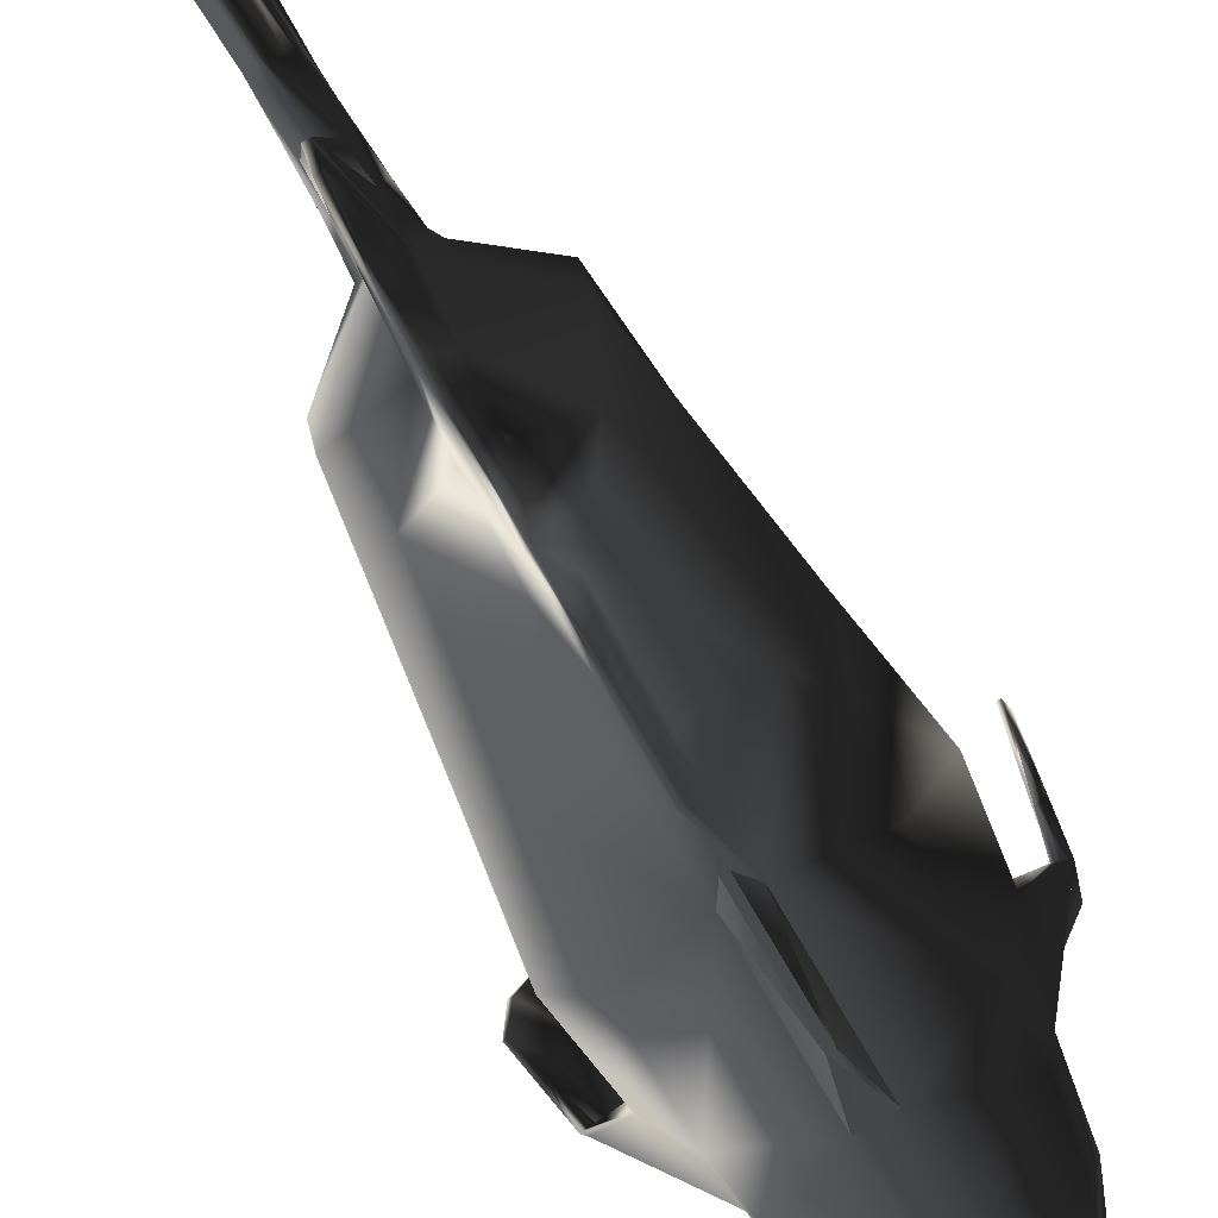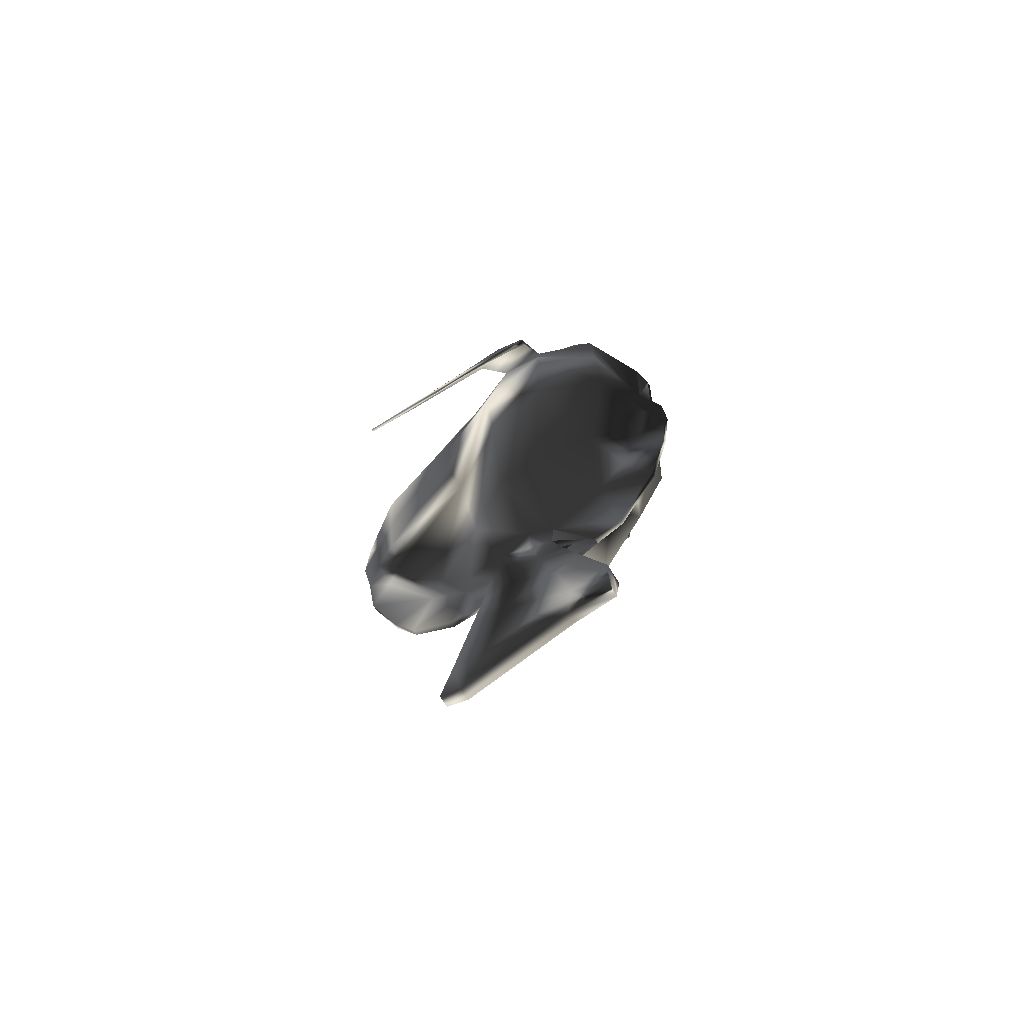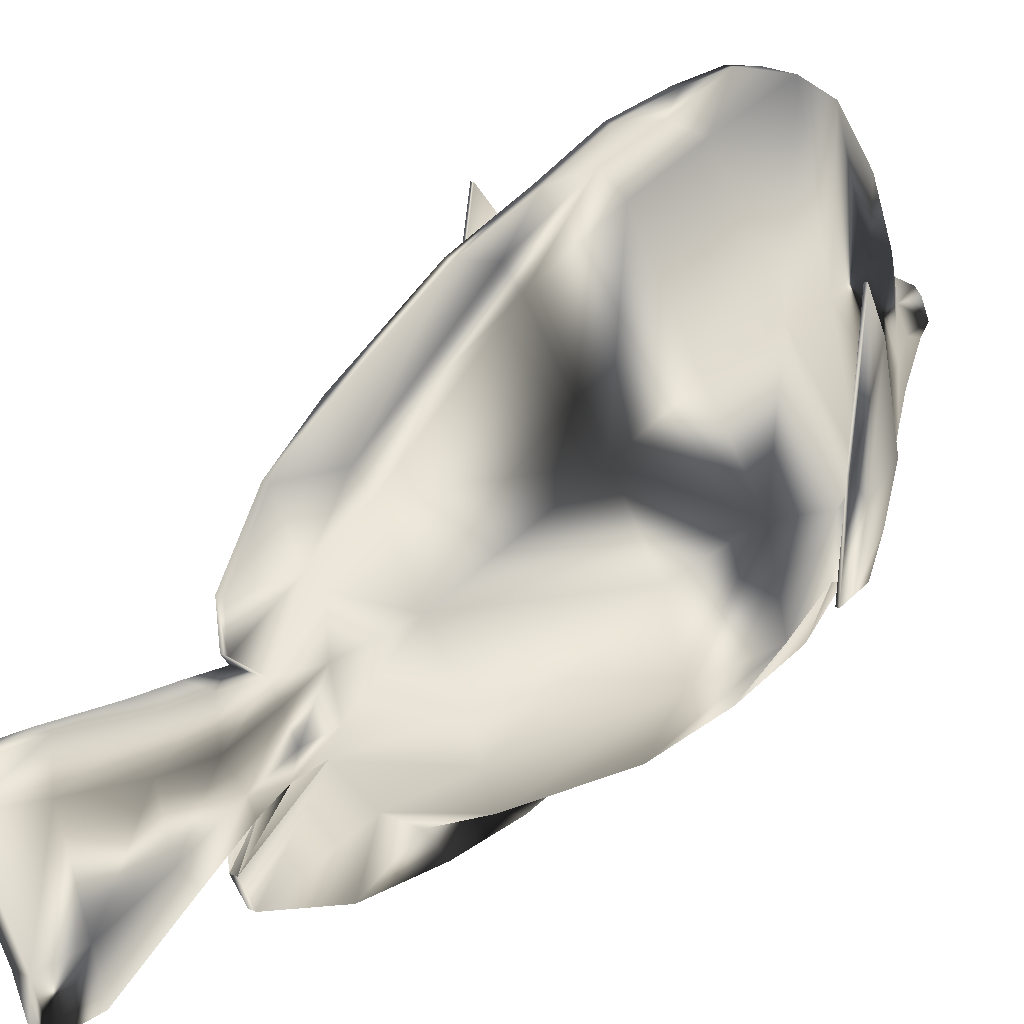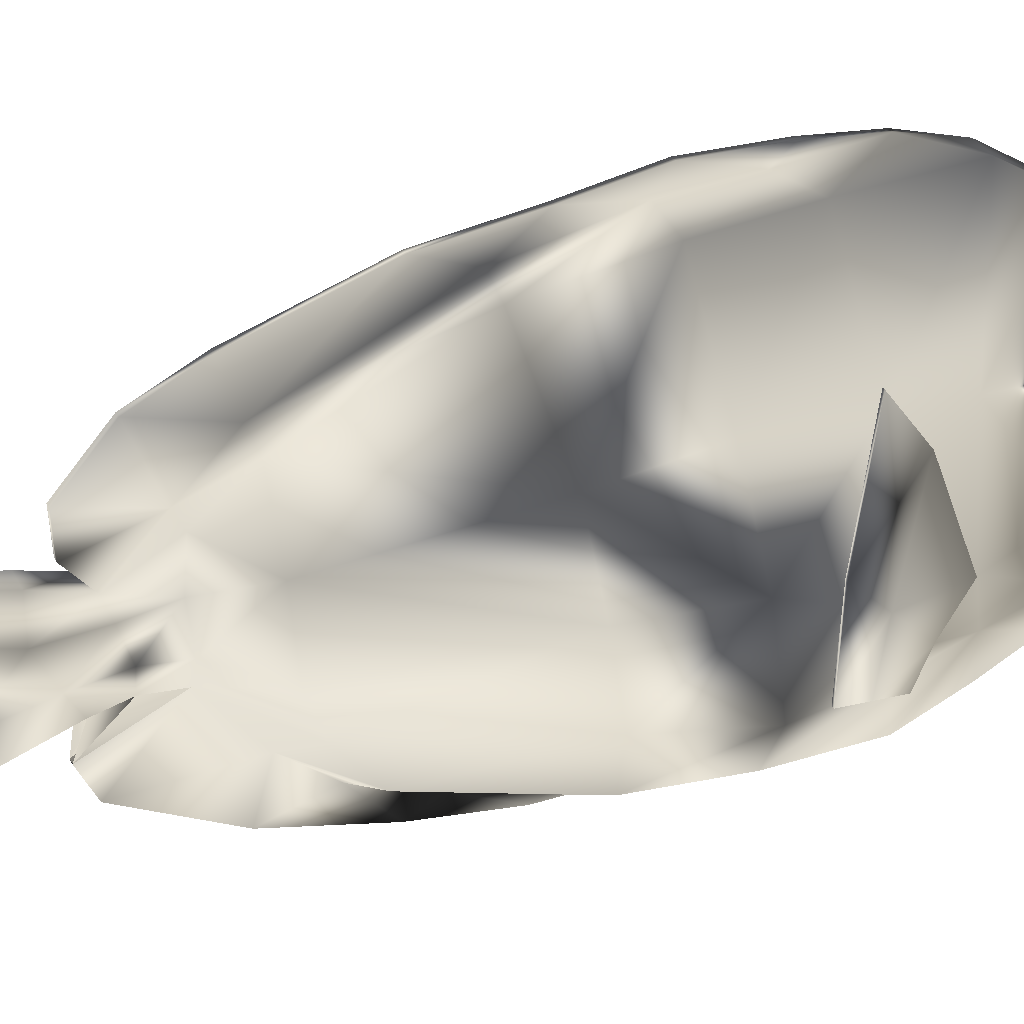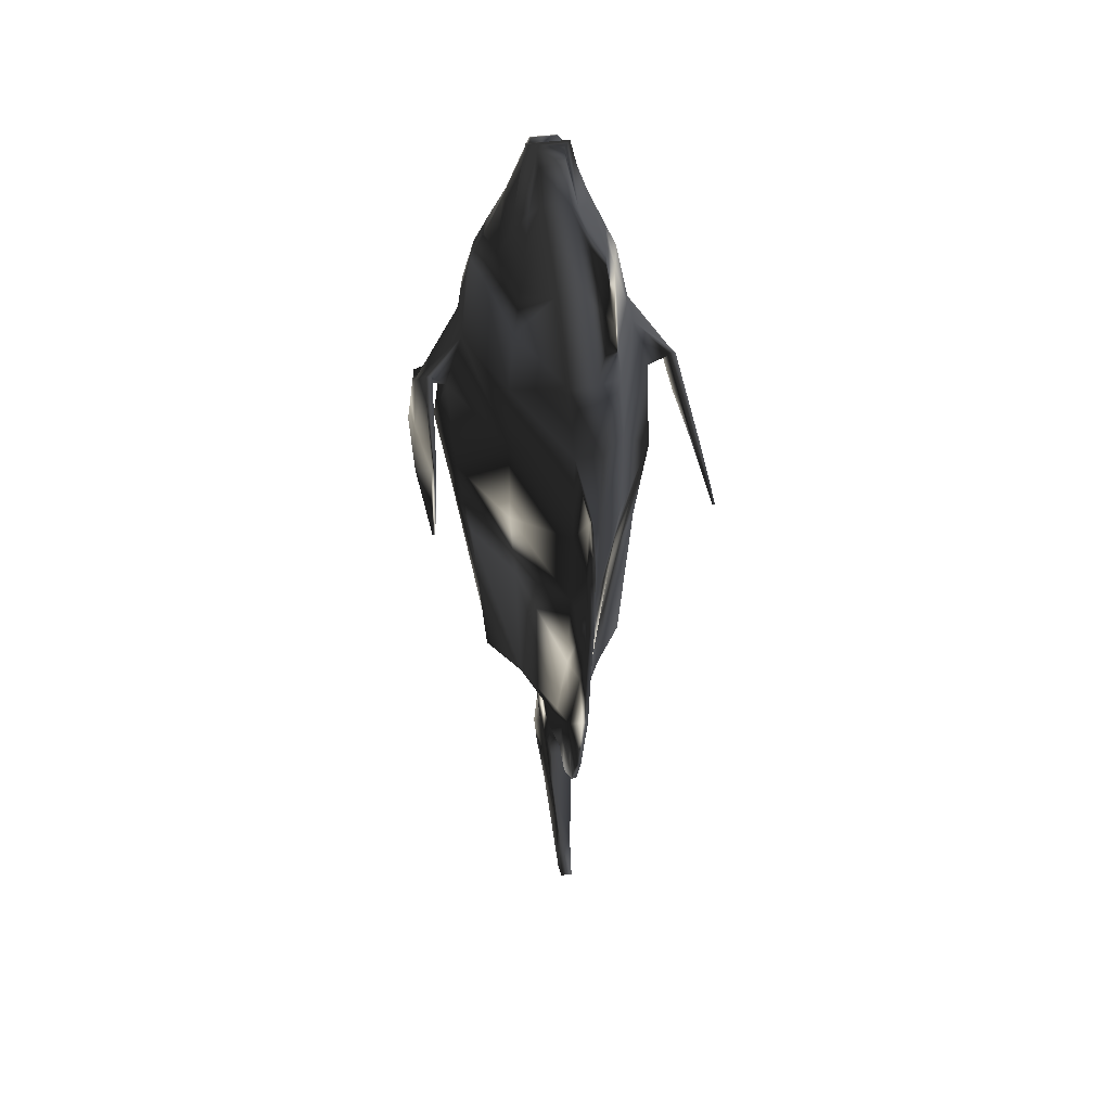
<metadata>
{"format":"obj","ext":"obj","renderer":"f3d","projection":"perspective","resolution":1024,"background":"white","views":[{"elev":-79.5,"azim":-149.3,"up":"+Y"},{"elev":-72.7,"azim":-58.4,"up":"+Z"},{"elev":27.5,"azim":-146.4,"up":"+Y"},{"elev":31.7,"azim":-112.7,"up":"+Y"},{"elev":44.1,"azim":170.9,"up":"+Z"}]}
</metadata>
<code>
o TropicalFish10
v -0.009816 -0.03865 -0.1591
v -0.003026 -0.06815 -0.184
v -0.009816 -0.04052 -0.137
v 0.007556 -0.03865 -0.1591
v 0.000766 -0.06815 -0.184
v 0.006113 -0.04482 -0.1784
v -0.009816 -0.1279 0.07606
v -0.003026 -0.1359 0.1297
v -0.009816 -0.1312 0.1573
v 0.007556 -0.1279 0.07606
v -0.003026 -0.1332 0.06609
v 0.000766 -0.1359 0.1297
v 0.000766 -0.1332 0.06609
v 0.007556 -0.1312 0.1573
v -0.008372 -0.04482 -0.1784
v 0.007556 -0.04052 -0.137
v 0.007556 -0.1021 -0.07716
v 0.03556 -0.09036 -0.06733
v 0.007556 -0.1189 -0.03327
v 0.04517 -0.112 0.02514
v 0.007556 -0.1277 0.02028
v 0.05206 -0.1105 0.1446
v 0.05206 -0.112 0.08528
v 0.0422 -0.0838 0.2217
v 0.007556 -0.1219 0.2014
v 0.04998 -0.09551 0.1834
v 0.007556 -0.07968 -0.1052
v 0.04953 -0.04955 -0.09727
v 0.06639 -0.06718 0.01958
v 0.07001 -0.07027 0.1338
v 0.07643 -0.07322 0.08327
v 0.05666 -0.06662 0.1805
v 0.04953 -0.02238 -0.1066
v 0.05837 -0.02036 0.01481
v 0.0694 -0.03762 0.1371
v 0.06722 -0.01835 0.07973
v 0.05795 -0.03812 0.1769
v 0.04808 -0.05876 0.2252
v 0.02854 0.01226 -0.1039
v 0.01356 -0.02389 -0.1358
v 0.01056 0.002538 -0.1385
v 0.03739 0.03808 0.142
v 0.03567 0.03183 0.1845
v 0.0422 -0.02943 0.2283
v -0.009816 -0.1021 -0.07716
v -0.03782 -0.09036 -0.06733
v -0.009816 -0.07968 -0.1052
v -0.009816 -0.1189 -0.03327
v -0.04743 -0.112 0.02514
v -0.05432 -0.1105 0.1446
v -0.04446 -0.0838 0.2217
v -0.009816 -0.1219 0.2014
v -0.009816 -0.116 0.2232
v -0.05178 -0.04955 -0.09727
v -0.06865 -0.06718 0.01958
v -0.0712 -0.07027 0.1338
v -0.05432 -0.112 0.08528
v -0.05785 -0.06662 0.1805
v -0.05224 -0.09551 0.1834
v -0.05178 -0.02238 -0.1066
v -0.01582 -0.02389 -0.1358
v -0.06063 -0.02036 0.01481
v -0.07059 -0.03762 0.1371
v -0.07869 -0.07322 0.08327
v -0.05034 -0.05876 0.2252
v -0.05914 -0.03812 0.1769
v -0.0308 0.01226 -0.1039
v -0.06948 -0.01835 0.07973
v -0.03965 0.03808 0.142
v -0.03965 0.03734 0.07691
v -0.04446 -0.02943 0.2283
v -0.03793 0.03183 0.1845
v 0.000766 -0.1342 -0.04923
v -0.003026 -0.1193 -0.1129
v 0.000766 -0.1193 -0.1129
v -0.003026 -0.1414 0.006165
v 0.000766 -0.1414 0.006165
v 0.007556 -0.116 0.2232
v 0.007556 -0.04857 0.3195
v -0.009816 -0.05749 0.3147
v 0.007556 -0.05749 0.3147
v 0.01344 -0.04207 0.3145
v -0.009816 -0.04857 0.3195
v 0.01285 -0.03696 0.3231
v -0.0157 -0.04207 0.3145
v -0.009816 -0.0265 0.325
v 0.007556 -0.0265 0.325
v -0.009816 -0.006411 0.297
v 0.007556 -0.01831 0.3173
v 0.007556 -0.006411 0.297
v -0.003026 0.1414 0.06536
v 0.000766 0.1403 0.1162
v 0.000766 0.1414 0.06536
v 0.000766 0.07982 -0.1567
v -0.003026 0.09809 -0.1195
v 0.000766 0.09809 -0.1195
v -0.005251 0.03351 -0.325
v 0.002992 0.04941 -0.3164
v 0.002992 0.03351 -0.325
v 0.003976 -0.07433 -0.2918
v -0.005099 -0.04417 -0.2996
v 0.002839 -0.04417 -0.2996
v 0.000766 -0.08899 -0.1738
v -0.003026 -0.08899 -0.1738
v 0.02251 -0.06168 0.2759
v 0.007556 -0.0803 0.2682
v 0.02636 -0.04995 0.2768
v 0.02251 -0.02635 0.2824
v 0.01503 -0.01369 0.2862
v -0.02477 -0.06168 0.2759
v -0.009816 -0.0803 0.2682
v -0.02862 -0.04995 0.2768
v -0.02477 -0.02635 0.2824
v -0.01511 -0.03696 0.3231
v -0.01729 -0.01369 0.2862
v -0.009816 0.0531 0.2712
v 0.007556 0.0531 0.2712
v 0.03441 -0.0721 0.2463
v 0.007556 -0.1062 0.2381
v 0.03876 -0.05324 0.2476
v 0.03441 -0.02369 0.252
v 0.02609 0.02532 0.2566
v -0.03667 -0.0721 0.2463
v -0.009816 -0.1062 0.2381
v -0.04102 -0.05324 0.2476
v -0.03667 -0.02369 0.252
v -0.009816 0.09829 0.2351
v 0.007556 0.09829 0.2351
v 0.007556 0.1211 0.1991
v 0.007556 0.1167 0.1276
v -0.003026 0.1324 0.01561
v 0.000766 0.1324 0.01561
v 0.01155 -0.02262 -0.1594
v -0.01282 0.002538 -0.1385
v -0.0138 -0.02262 -0.1594
v -0.003026 0.04748 -0.1851
v -0.003026 0.07982 -0.1567
v 0.007556 0.01023 -0.1704
v 0.007556 0.02915 -0.1354
v 0.00977 -0.02849 -0.1876
v -0.01203 -0.02849 -0.1876
v -0.01181 -0.00283 -0.1657
v -0.008372 0.01844 -0.199
v -0.009816 0.01023 -0.1704
v 0.007941 -0.006503 -0.1992
v 0.006113 0.01844 -0.199
v 0.006113 -0.05641 -0.2107
v 0.006113 -0.03978 -0.2248
v -0.008372 -0.05641 -0.2107
v -0.0102 -0.006503 -0.1992
v -0.008372 -0.03978 -0.2248
v -0.008372 0.02536 -0.2289
v 0.006113 0.001323 -0.2336
v 0.006113 0.02536 -0.2289
v 0.006113 -0.07669 -0.2652
v 0.003976 -0.04768 -0.2687
v -0.008372 -0.07669 -0.2652
v -0.008372 0.001323 -0.2336
v -0.006235 -0.04768 -0.2687
v -0.005099 0.04115 -0.2805
v 0.002839 0.01691 -0.2818
v 0.002839 0.04115 -0.2805
v -0.006235 -0.07433 -0.2918
v -0.005099 0.01691 -0.2818
v -0.005251 0.04941 -0.3164
v 0.007556 0.05397 -0.1047
v 0.03297 0.02544 0.01351
v 0.03739 0.03734 0.07691
v 0.007556 0.1107 0.06642
v 0.03088 0.02857 0.2265
v -0.009816 0.02915 -0.1354
v -0.009816 0.1107 0.06642
v -0.03522 0.02544 0.01351
v -0.009816 0.1167 0.1276
v -0.03314 0.02857 0.2265
v -0.02835 0.02532 0.2566
v -0.009816 -0.01831 0.3173
v -0.009816 0.1211 0.1991
v 0.009551 -0.00283 -0.1657
v 0.000766 0.03656 -0.1393
v 0.000766 0.06677 -0.109
v 0.000766 0.02354 -0.1839
v -0.003026 0.03656 -0.1393
v -0.003026 0.02354 -0.1839
v -0.009816 0.05397 -0.1047
v -0.009816 0.09832 -0.007205
v -0.003026 0.06677 -0.109
v -0.003026 0.1302 0.1046
v -0.003026 0.1268 0.05552
v -0.003026 0.136 0.1577
v 0.000766 0.136 0.1577
v 0.000766 0.1302 0.1046
v 0.007556 0.09832 -0.007205
v 0.000766 0.1268 0.05552
v 0.000766 0.1116 -0.01215
v 0.000766 0.04748 -0.1851
v -0.003026 0.1238 -0.04352
v -0.009816 -0.1277 0.02028
v -0.003026 -0.1405 0.04038
v 0.000766 -0.1405 0.04038
v 0.000766 0.1238 -0.04352
v -0.003026 0.1116 -0.01215
v -0.003026 0.1403 0.1162
v -0.003026 -0.1342 -0.04923
v -0.08441 -0.06438 0.1316
v -0.0858 -0.04191 0.1399
v -0.091 -0.04191 0.1406
v -0.0894 -0.06438 0.1323
v -0.08043 -0.01955 0.1601
v -0.08542 -0.01955 0.1607
v -0.09524 0.001547 0.09713
v -0.09386 0.08033 0.1099
v -0.09194 0.08033 0.1099
v -0.09052 -0.02018 0.1185
v -0.08618 0.04639 0.1346
v -0.08928 -0.06084 0.1132
v -0.09274 -0.06084 0.1135
v -0.08964 0.04639 0.135
v -0.09608 -0.05731 0.09478
v -0.09416 -0.05731 0.09479
v -0.09408 -0.02018 0.1189
v 0.08441 -0.06438 0.1316
v 0.0858 -0.04191 0.1399
v 0.091 -0.04191 0.1406
v 0.0894 -0.06438 0.1323
v 0.08542 -0.01955 0.1607
v 0.08043 -0.01955 0.1601
v 0.09524 0.001547 0.09713
v 0.09386 0.08033 0.1099
v 0.09716 0.001547 0.09713
v 0.09052 -0.02018 0.1185
v 0.08928 -0.06084 0.1132
v 0.09274 -0.06084 0.1135
v 0.08618 0.04639 0.1346
v 0.09608 -0.05731 0.09478
v 0.09416 -0.05731 0.09479
v 0.09408 -0.02018 0.1189
v -0.09716 0.001547 0.09713
v 0.08964 0.04639 0.135
v 0.09194 0.08033 0.1099
f 1 2 3
f 4 5 6
f 7 8 9
f 10 11 7
f 10 12 13
f 9 12 14
f 1 15 2
f 4 16 5
f 7 11 8
f 10 13 11
f 10 14 12
f 9 8 12
f 17 18 19
f 19 20 21
f 22 10 23
f 24 25 26
f 27 28 18
f 18 29 20
f 30 23 31
f 32 24 26
f 16 33 28
f 34 28 33
f 35 31 36
f 37 38 32
f 39 40 41
f 39 34 33
f 36 42 35
f 43 44 37
f 45 46 47
f 48 49 46
f 50 7 9
f 51 52 53
f 47 54 3
f 46 55 54
f 56 57 50
f 51 58 59
f 3 60 61
f 62 54 55
f 63 64 56
f 65 66 58
f 67 61 60
f 62 67 60
f 68 69 70
f 71 72 66
f 73 74 75
f 76 73 77
f 8 13 12
f 53 25 78
f 79 80 81
f 82 83 79
f 84 85 82
f 86 84 87
f 88 89 90
f 91 92 93
f 94 95 96
f 97 98 99
f 100 101 102
f 103 2 5
f 75 104 103
f 105 81 106
f 82 105 107
f 108 82 107
f 109 89 87
f 80 110 111
f 110 85 112
f 85 113 112
f 114 115 113
f 80 106 81
f 116 90 117
f 118 106 119
f 105 120 107
f 107 121 108
f 90 122 117
f 111 123 124
f 110 125 123
f 112 126 125
f 115 126 113
f 111 119 106
f 127 117 128
f 26 14 22
f 32 22 30
f 129 42 130
f 59 9 52
f 58 50 59
f 66 69 63
f 52 14 25
f 131 93 132
f 40 4 133
f 61 1 3
f 134 135 61
f 94 136 137
f 41 138 139
f 4 140 133
f 1 141 15
f 142 141 135
f 138 143 144
f 138 145 146
f 140 147 148
f 15 147 6
f 141 149 15
f 150 151 141
f 146 152 143
f 146 153 154
f 148 155 156
f 149 155 147
f 151 157 149
f 158 159 151
f 154 160 152
f 154 161 162
f 156 100 102
f 157 100 155
f 159 163 157
f 164 101 159
f 162 165 160
f 162 99 98
f 139 39 41
f 166 167 39
f 130 168 169
f 43 128 170
f 67 171 134
f 172 173 70
f 174 70 69
f 116 175 176
f 177 87 89
f 101 99 102
f 84 109 87
f 115 177 88
f 121 109 108
f 88 176 115
f 37 42 43
f 178 69 72
f 134 144 142
f 133 41 40
f 144 150 142
f 179 140 145
f 143 158 150
f 145 148 153
f 152 164 158
f 153 156 161
f 160 97 164
f 161 102 99
f 166 180 181
f 138 180 139
f 144 182 138
f 144 183 184
f 185 183 171
f 186 187 185
f 172 188 189
f 174 190 188
f 129 190 178
f 191 130 192
f 169 192 130
f 193 194 169
f 194 93 192
f 195 132 194
f 181 94 96
f 180 196 94
f 184 196 182
f 136 183 137
f 187 137 183
f 187 197 95
f 189 91 131
f 132 197 131
f 10 20 23
f 31 20 29
f 36 29 34
f 36 167 168
f 7 49 198
f 49 64 55
f 68 55 64
f 68 173 62
f 199 77 200
f 95 201 96
f 169 167 193
f 185 173 186
f 186 189 202
f 193 181 195
f 181 201 195
f 202 131 197
f 188 203 91
f 191 203 190
f 92 192 93
f 27 75 103
f 17 73 75
f 19 77 73
f 21 200 77
f 7 200 10
f 199 198 76
f 48 76 198
f 45 204 48
f 47 74 45
f 3 104 47
f 16 103 5
f 24 119 78
f 38 118 24
f 44 120 38
f 170 121 44
f 124 51 53
f 123 65 51
f 125 71 65
f 126 175 71
f 124 78 119
f 178 128 129
f 117 170 128
f 127 72 175
f 63 205 206
f 56 207 208
f 205 56 208
f 209 210 66
f 211 212 213
f 209 214 215
f 208 216 205
f 207 217 208
f 210 215 218
f 63 209 66
f 66 207 58
f 219 211 220
f 206 216 214
f 210 221 207
f 222 35 223
f 30 224 32
f 222 225 30
f 37 226 227
f 228 229 230
f 227 231 223
f 232 225 222
f 233 224 225
f 226 234 227
f 227 35 37
f 37 224 226
f 228 235 236
f 223 232 222
f 237 226 224
f 211 215 214
f 217 220 216
f 221 219 217
f 213 218 215
f 220 214 216
f 218 238 221
f 234 228 231
f 236 233 232
f 235 237 233
f 239 240 234
f 231 236 232
f 230 239 237
f 17 27 18
f 19 18 20
f 22 14 10
f 24 78 25
f 27 16 28
f 18 28 29
f 30 22 23
f 32 38 24
f 16 40 33
f 34 29 28
f 35 30 31
f 37 44 38
f 39 33 40
f 39 167 34
f 36 168 42
f 43 170 44
f 45 48 46
f 48 198 49
f 50 57 7
f 51 59 52
f 47 46 54
f 46 49 55
f 56 64 57
f 51 65 58
f 3 54 60
f 62 60 54
f 63 68 64
f 65 71 66
f 67 134 61
f 62 173 67
f 68 63 69
f 71 175 72
f 73 204 74
f 76 204 73
f 8 11 13
f 53 52 25
f 79 83 80
f 82 85 83
f 84 114 85
f 86 114 84
f 88 177 89
f 91 203 92
f 94 137 95
f 97 165 98
f 100 163 101
f 103 104 2
f 75 74 104
f 105 79 81
f 82 79 105
f 108 84 82
f 109 90 89
f 80 83 110
f 110 83 85
f 85 114 113
f 114 86 115
f 80 111 106
f 116 88 90
f 118 105 106
f 105 118 120
f 107 120 121
f 90 109 122
f 111 110 123
f 110 112 125
f 112 113 126
f 115 176 126
f 111 124 119
f 127 116 117
f 26 25 14
f 32 26 22
f 129 43 42
f 59 50 9
f 58 56 50
f 66 72 69
f 52 9 14
f 131 91 93
f 40 16 4
f 61 135 1
f 134 142 135
f 94 196 136
f 41 179 138
f 4 6 140
f 1 135 141
f 142 150 141
f 138 146 143
f 138 179 145
f 140 6 147
f 15 149 147
f 141 151 149
f 150 158 151
f 146 154 152
f 146 145 153
f 148 147 155
f 149 157 155
f 151 159 157
f 158 164 159
f 154 162 160
f 154 153 161
f 156 155 100
f 157 163 100
f 159 101 163
f 164 97 101
f 162 98 165
f 162 161 99
f 139 166 39
f 166 193 167
f 130 42 168
f 43 129 128
f 67 185 171
f 172 186 173
f 174 172 70
f 116 127 175
f 177 86 87
f 101 97 99
f 84 108 109
f 115 86 177
f 121 122 109
f 88 116 176
f 37 35 42
f 178 174 69
f 134 171 144
f 133 179 41
f 144 143 150
f 179 133 140
f 143 152 158
f 145 140 148
f 152 160 164
f 153 148 156
f 160 165 97
f 161 156 102
f 166 139 180
f 138 182 180
f 144 184 182
f 144 171 183
f 185 187 183
f 186 202 187
f 172 174 188
f 174 178 190
f 129 191 190
f 191 129 130
f 169 194 192
f 193 195 194
f 194 132 93
f 195 201 132
f 181 180 94
f 180 182 196
f 184 136 196
f 136 184 183
f 187 95 137
f 187 202 197
f 189 188 91
f 132 201 197
f 10 21 20
f 31 23 20
f 36 31 29
f 36 34 167
f 7 57 49
f 49 57 64
f 68 62 55
f 68 70 173
f 199 76 77
f 95 197 201
f 169 168 167
f 185 67 173
f 186 172 189
f 193 166 181
f 181 96 201
f 202 189 131
f 188 190 203
f 191 92 203
f 92 191 192
f 27 17 75
f 17 19 73
f 19 21 77
f 21 10 200
f 7 199 200
f 199 7 198
f 48 204 76
f 45 74 204
f 47 104 74
f 3 2 104
f 16 27 103
f 24 118 119
f 38 120 118
f 44 121 120
f 170 122 121
f 124 123 51
f 123 125 65
f 125 126 71
f 126 176 175
f 124 53 78
f 178 127 128
f 117 122 170
f 127 178 72
f 63 56 205
f 56 58 207
f 211 238 212
f 209 206 214
f 208 217 216
f 207 221 217
f 210 209 215
f 63 206 209
f 66 210 207
f 219 238 211
f 206 205 216
f 210 218 221
f 222 30 35
f 30 225 224
f 228 240 229
f 227 234 231
f 232 233 225
f 233 237 224
f 226 239 234
f 227 223 35
f 37 32 224
f 228 230 235
f 223 231 232
f 237 239 226
f 211 213 215
f 217 219 220
f 221 238 219
f 213 212 218
f 220 211 214
f 218 212 238
f 234 240 228
f 236 235 233
f 235 230 237
f 239 229 240
f 231 228 236
f 230 229 239

</code>
